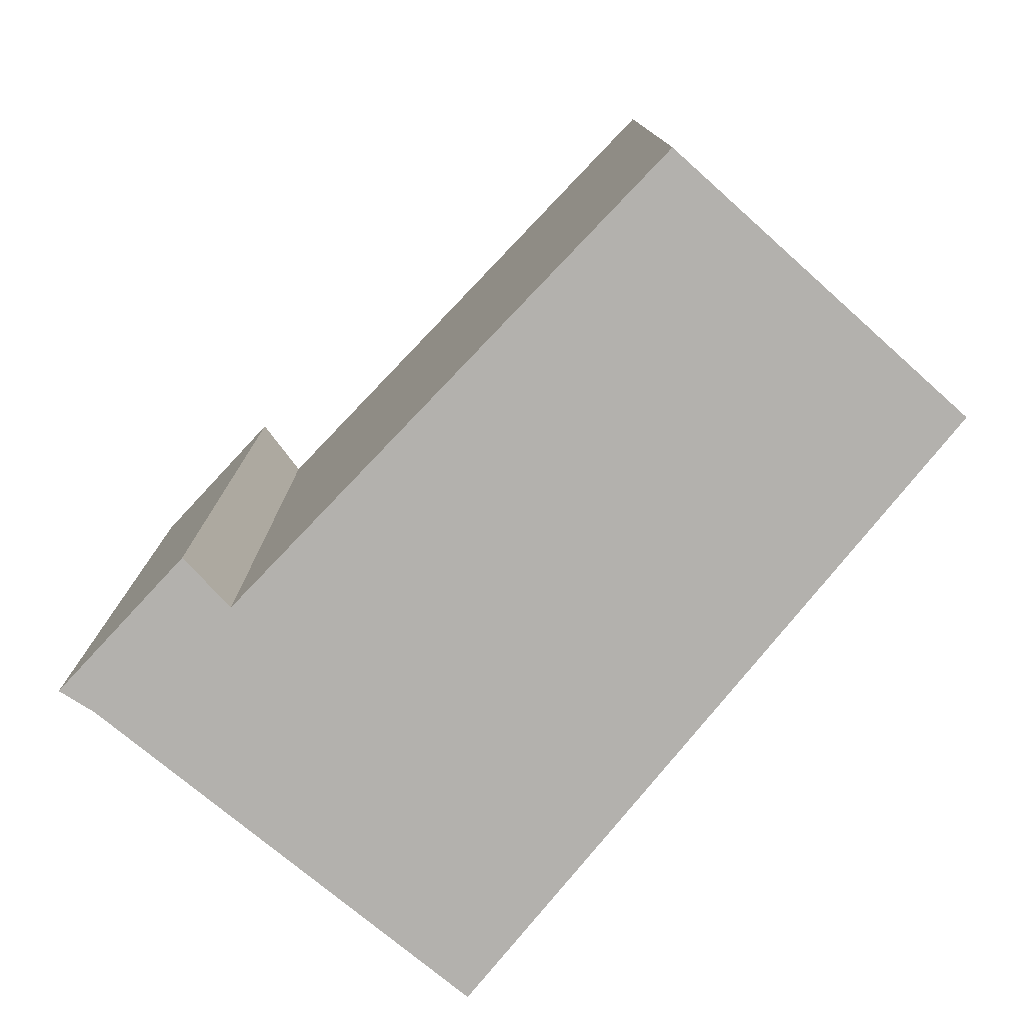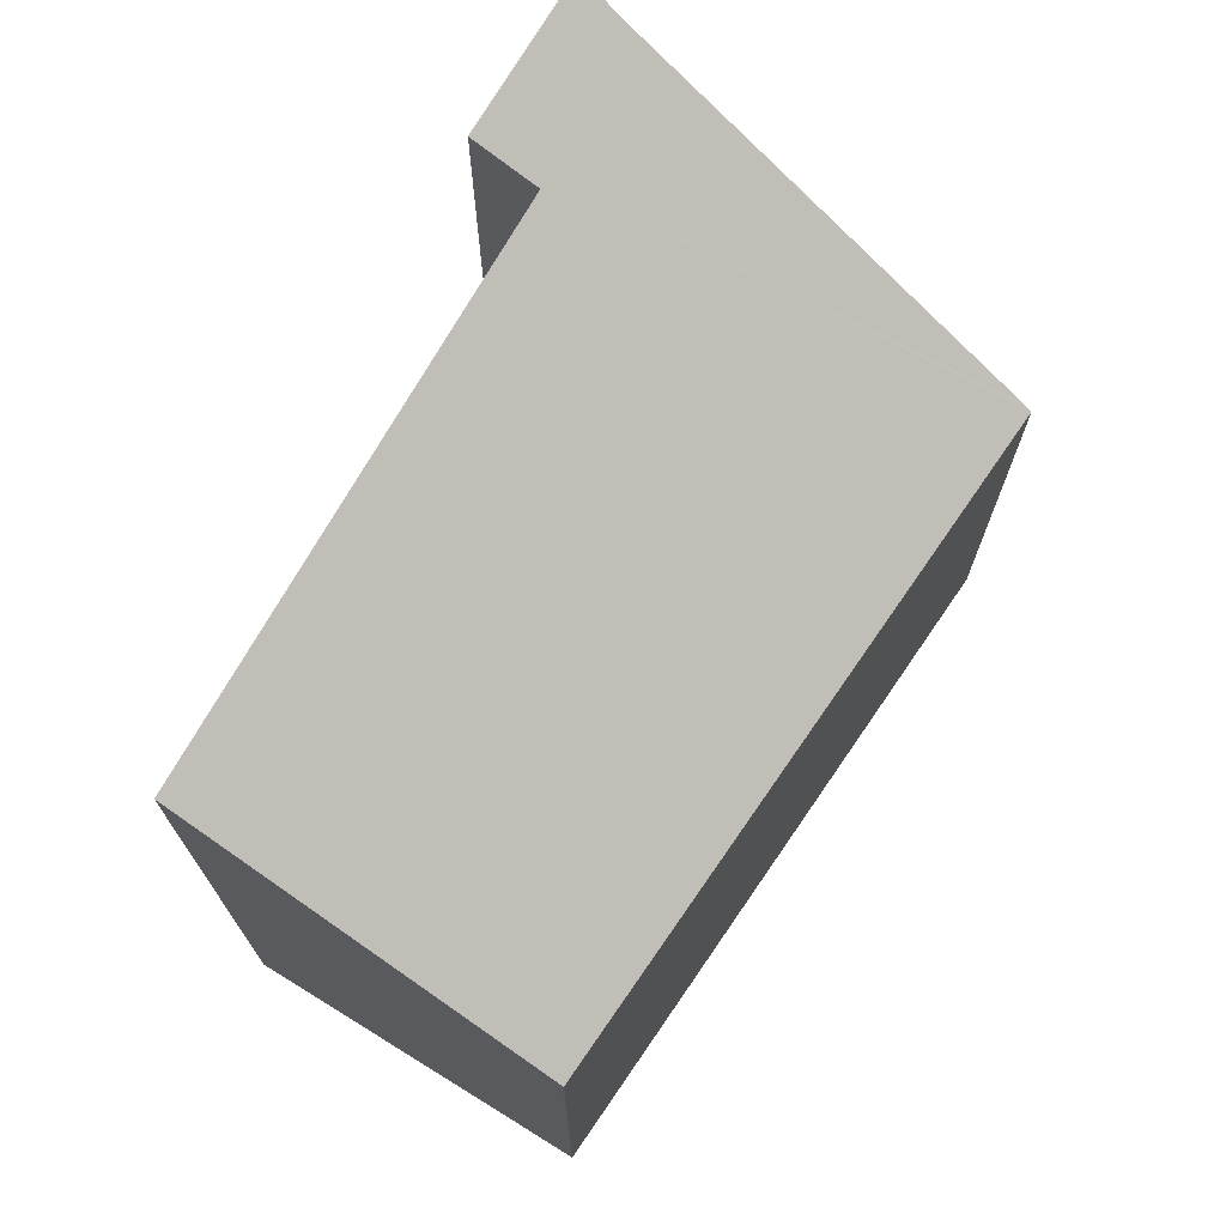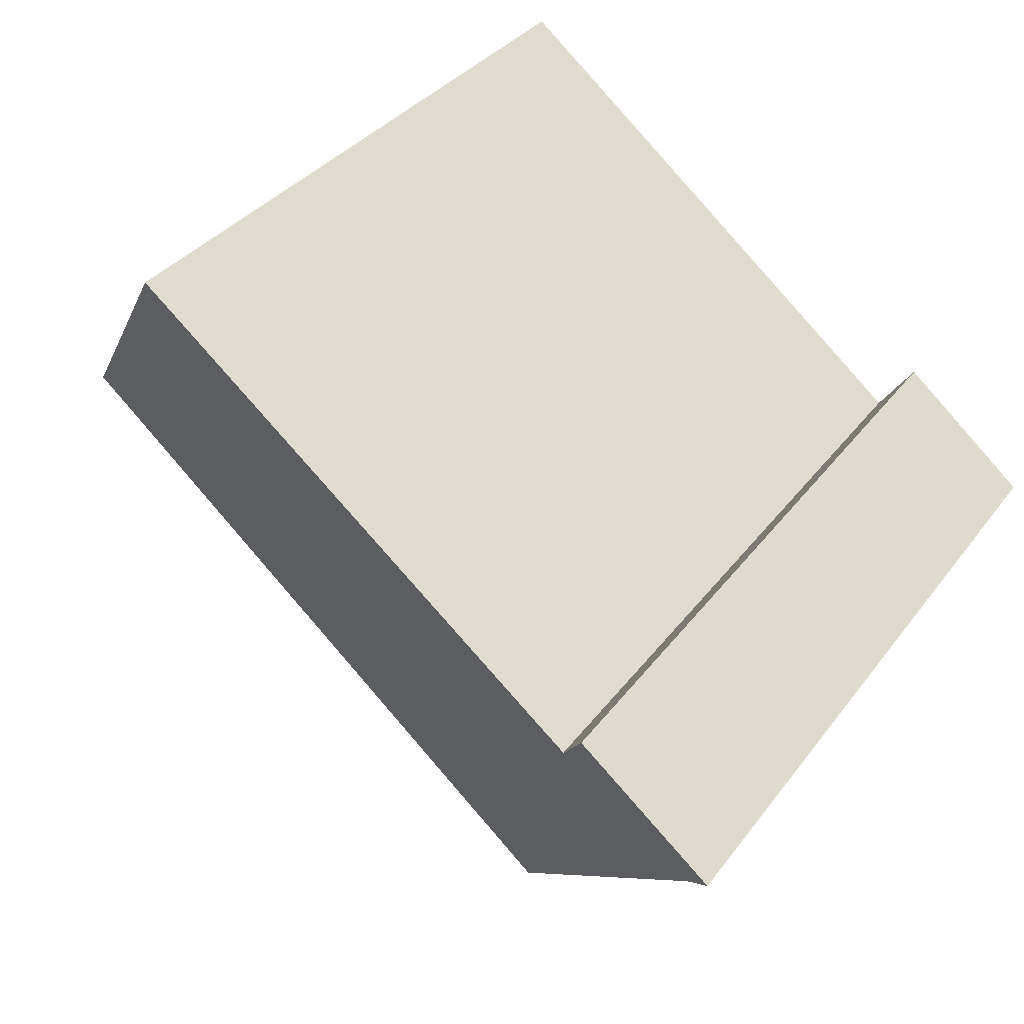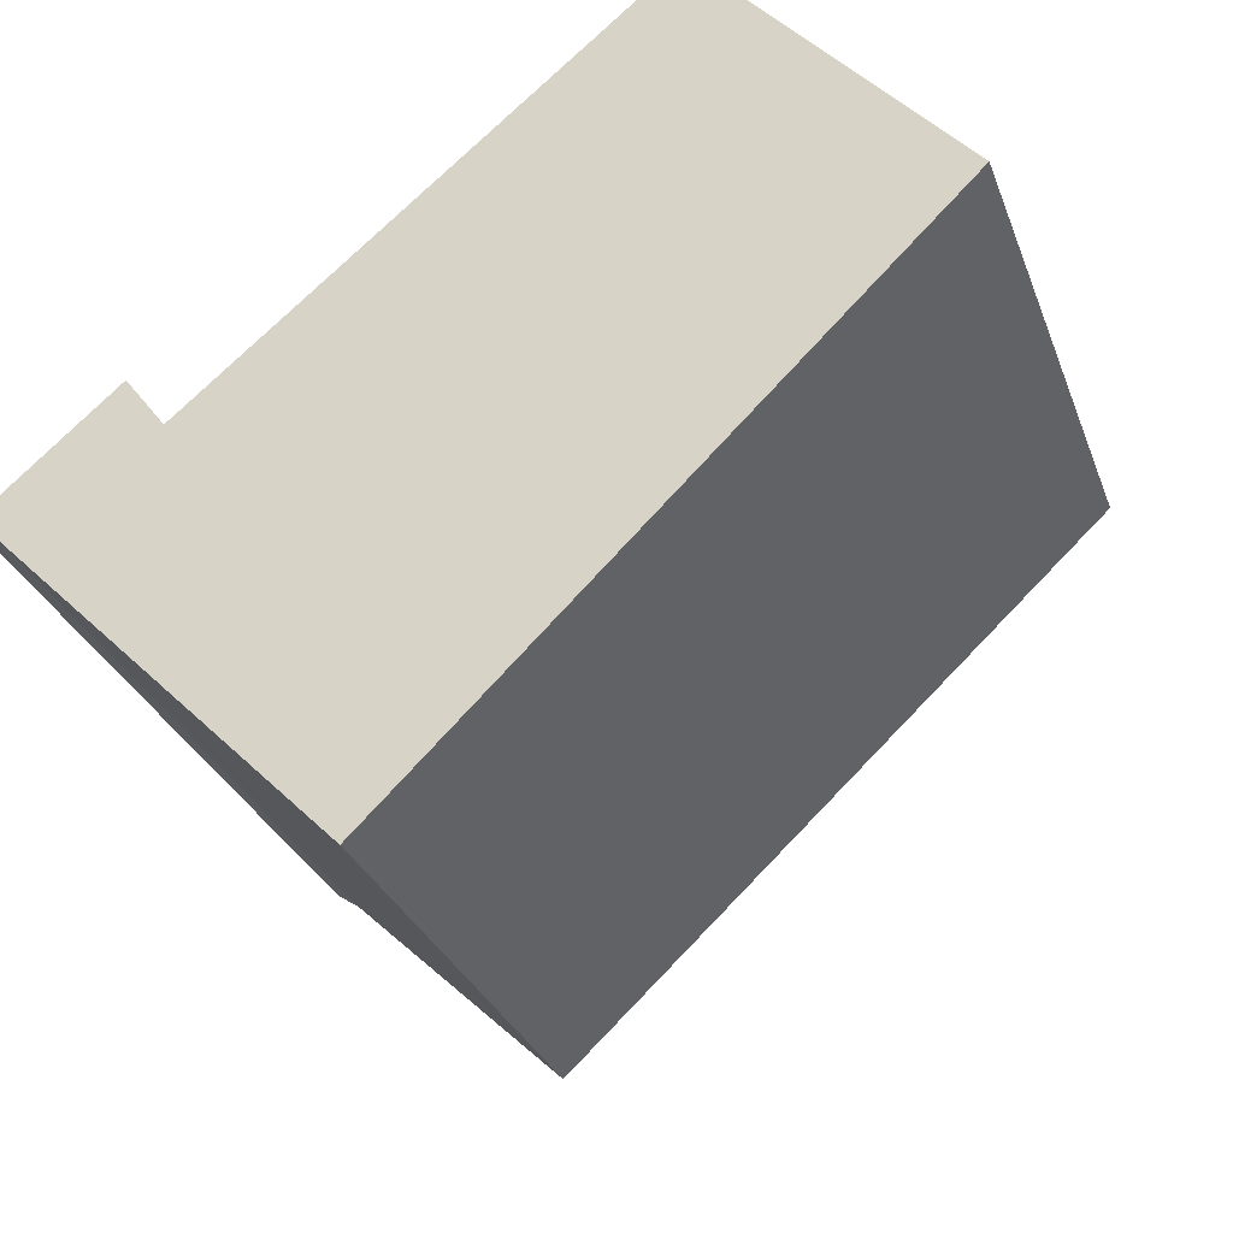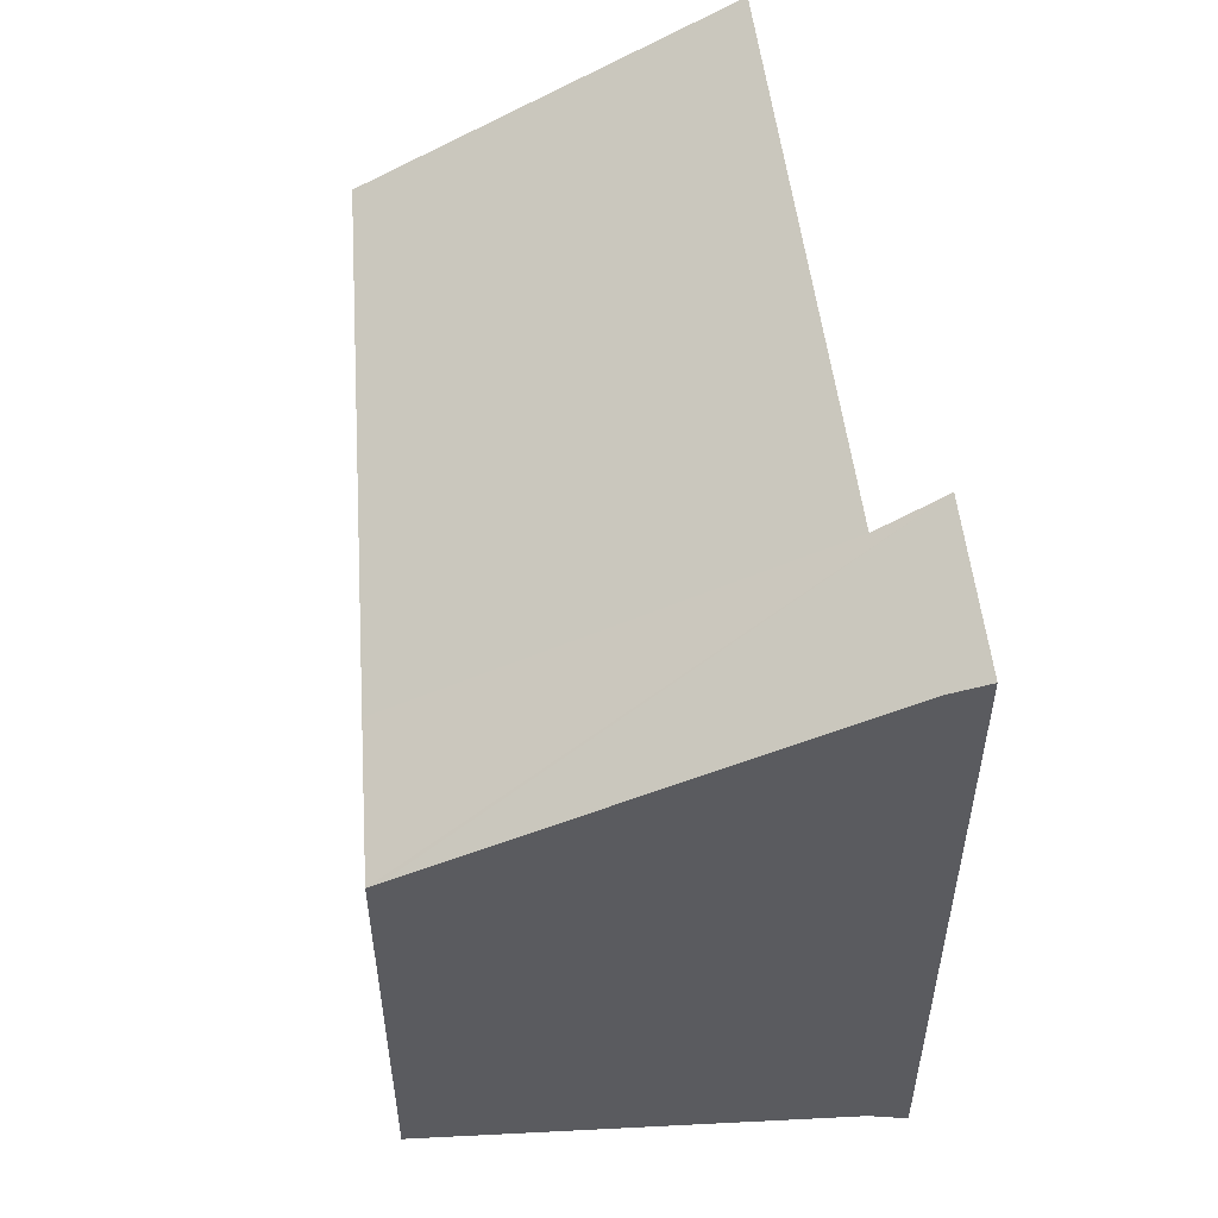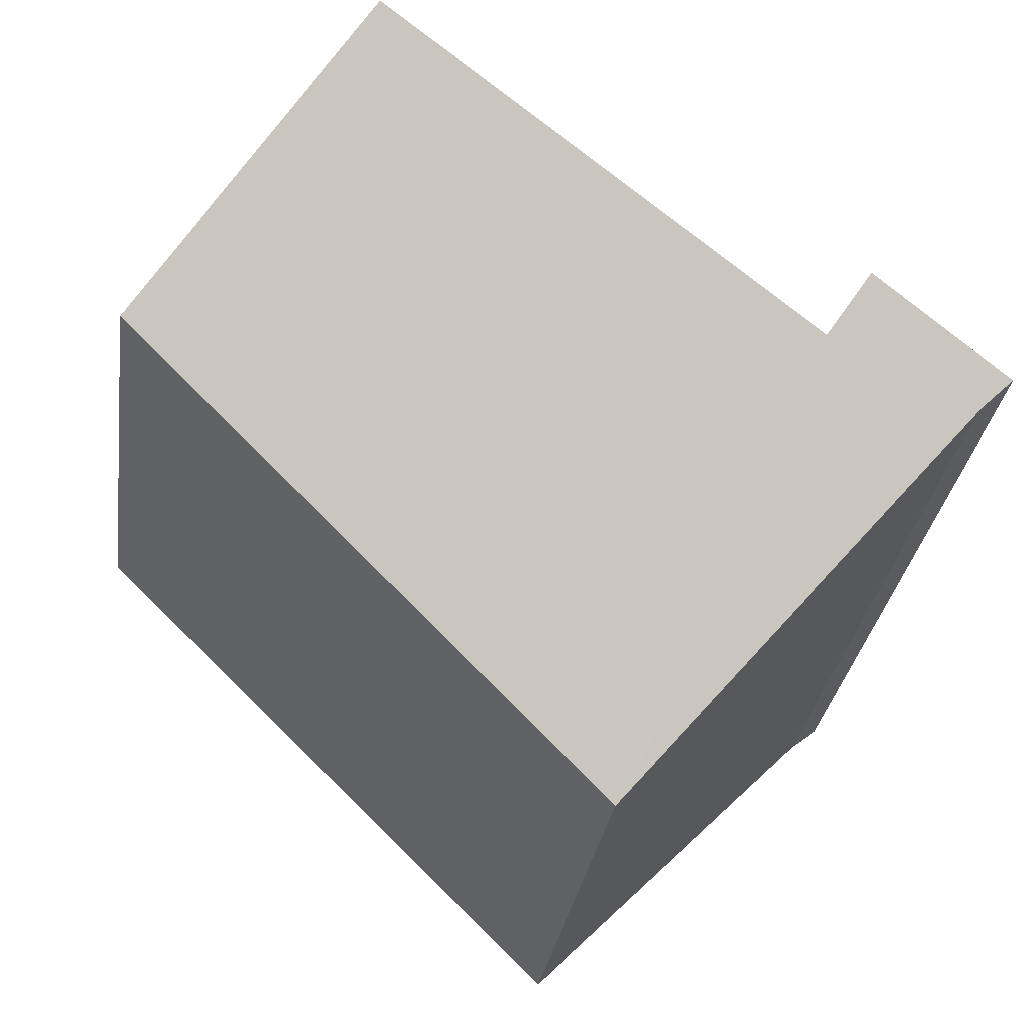
<metadata>
{"format":"obj","ext":"obj","renderer":"f3d","projection":"perspective","resolution":1024,"background":"white","views":[{"elev":-79.2,"azim":6.3,"up":"+Y"},{"elev":73.7,"azim":80.0,"up":"+Y"},{"elev":32.5,"azim":-150.1,"up":"+Z"},{"elev":-29.4,"azim":18.0,"up":"+Z"},{"elev":56.6,"azim":-137.8,"up":"+Y"},{"elev":-30.5,"azim":172.0,"up":"+Z"}]}
</metadata>
<code>
v  0.907 5.44 0.781
v  0.208 5.282 -0.164
v  0 5.433 3.327e-16
v  2.321 3.542 -2.297
v  2.379 3.495 -2.355
v  1.173 5.182 0.425
v  3.158 3.542 -1.592
v  4.262 5.175 3.014
v  5.938 3.711 1.134
v  0.907 -4.782e-17 0.781
v  0 0 0
v  1.173 -2.602e-17 0.425
v  4.262 -1.846e-16 3.014
v  5.938 -6.944e-17 1.134
v  3.158 9.748e-17 -1.592
v  2.379 1.442e-16 -2.355
v  0.208 1.004e-17 -0.164
v  2.321 1.407e-16 -2.297
g defaultobject
f 1 2 3
f 2 1 4
f 4 1 5
f 5 1 6
f 5 6 7
f 7 6 8
f 7 8 9
f 3 10 1
f 10 3 11
f 12 8 6
f 8 12 13
f 10 6 1
f 6 10 12
f 13 9 8
f 9 13 14
f 14 7 9
f 7 14 15
f 7 15 5
f 5 15 16
f 4 17 2
f 17 4 5
f 17 5 16
f 17 16 18
f 2 11 3
f 11 2 17
f 13 15 14
f 15 13 12
f 15 12 16
f 16 12 10
f 16 10 17
f 17 10 11
f 16 17 18

</code>
